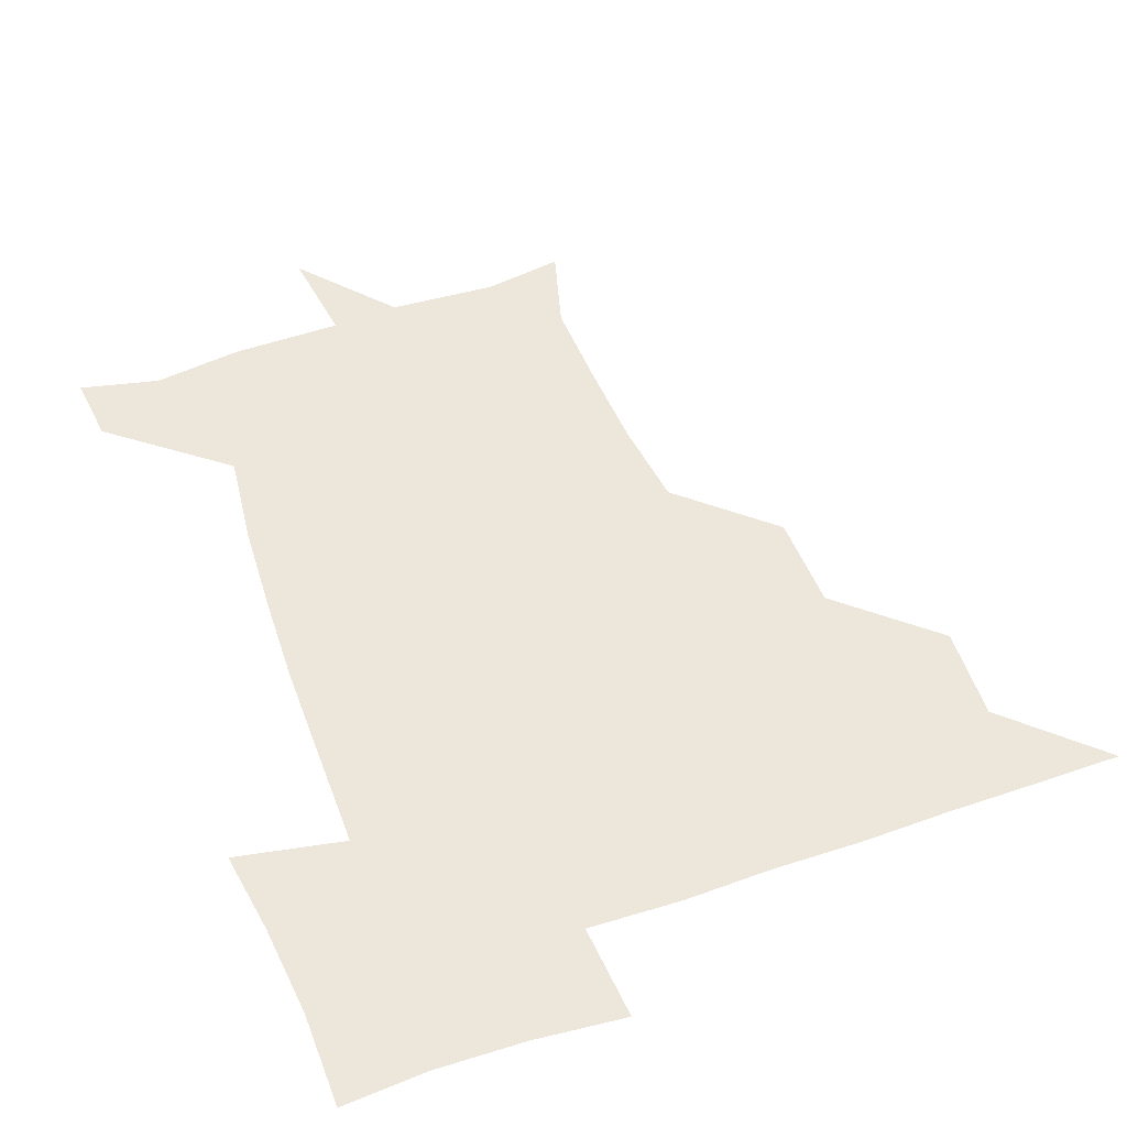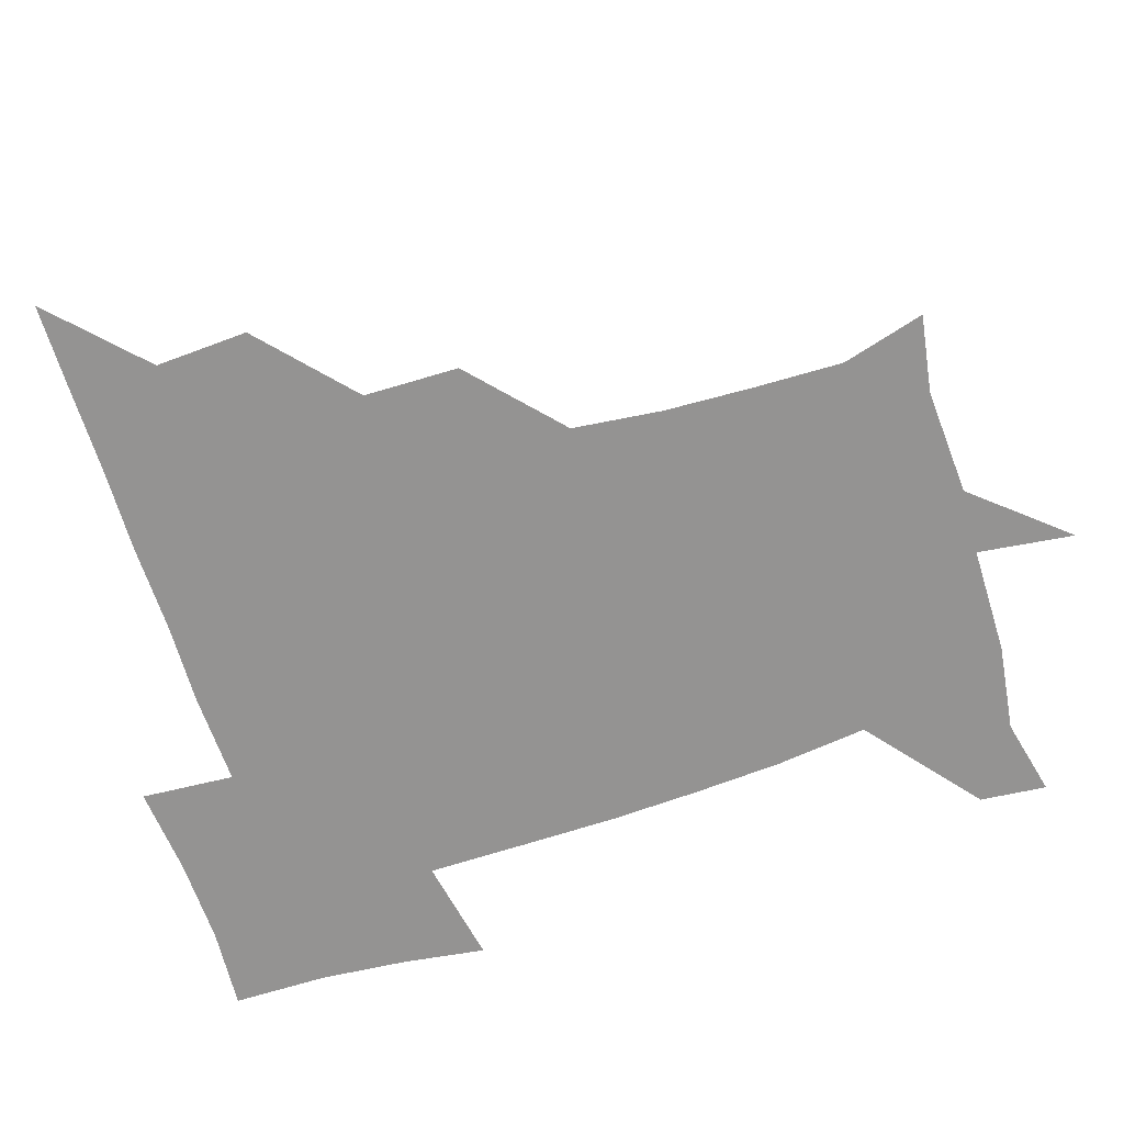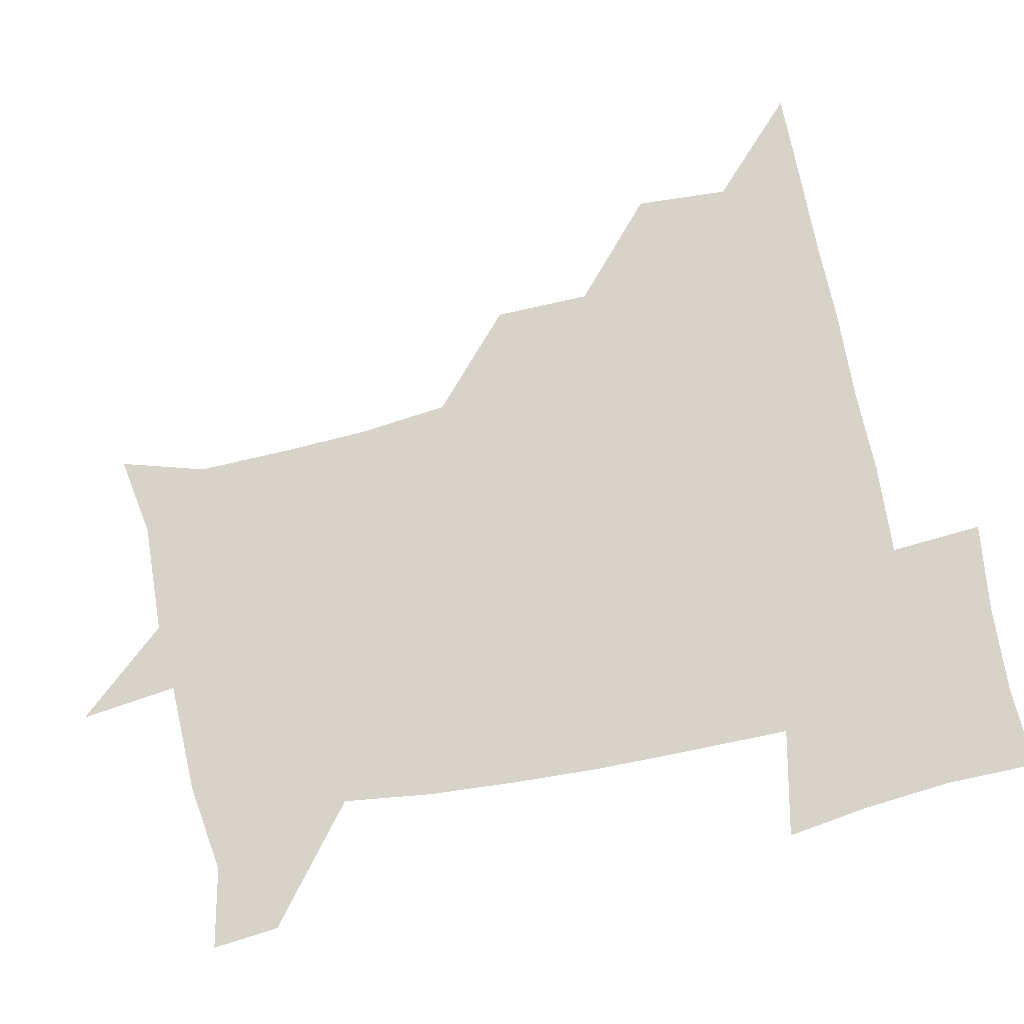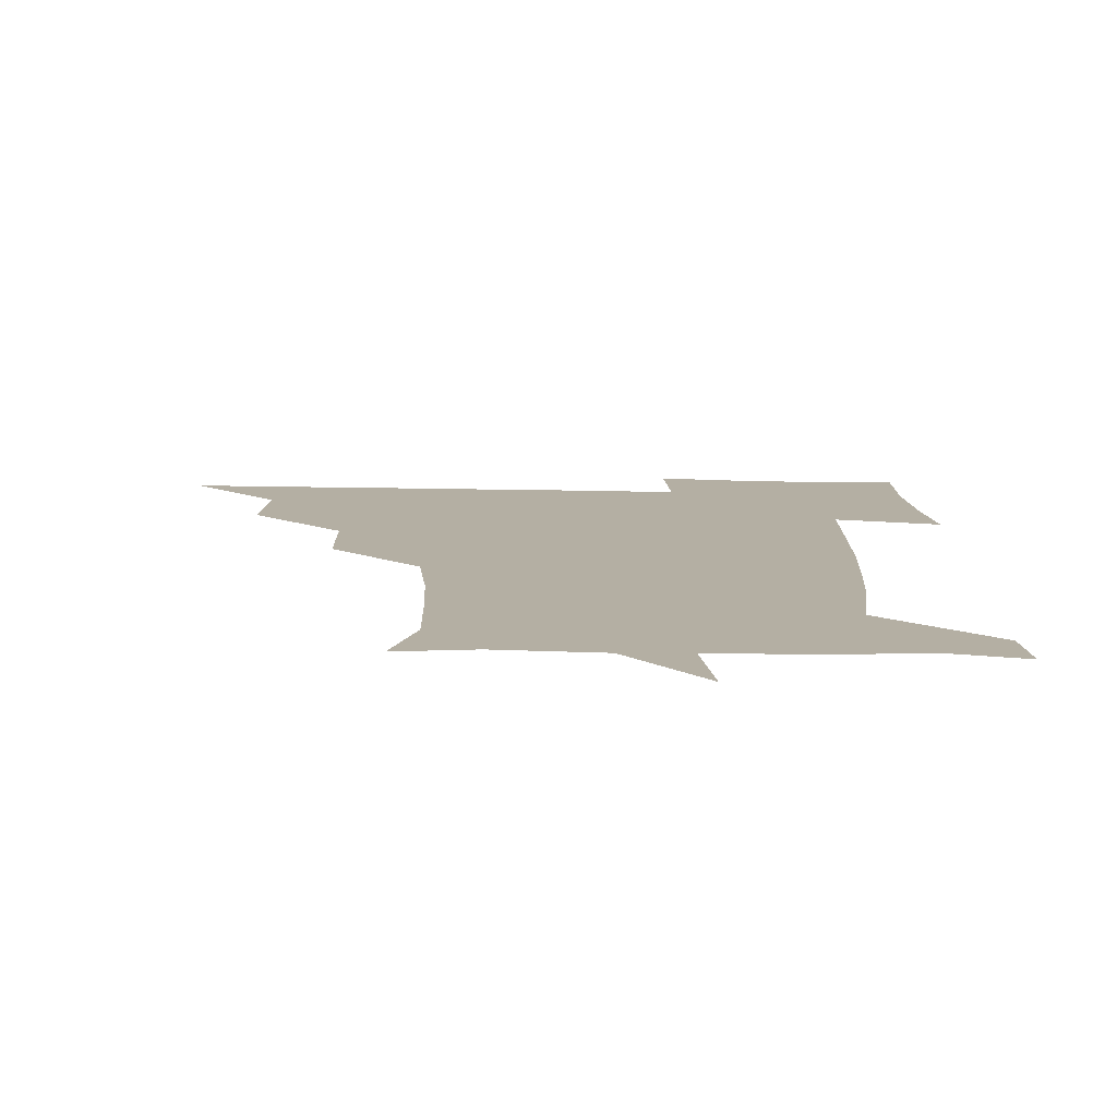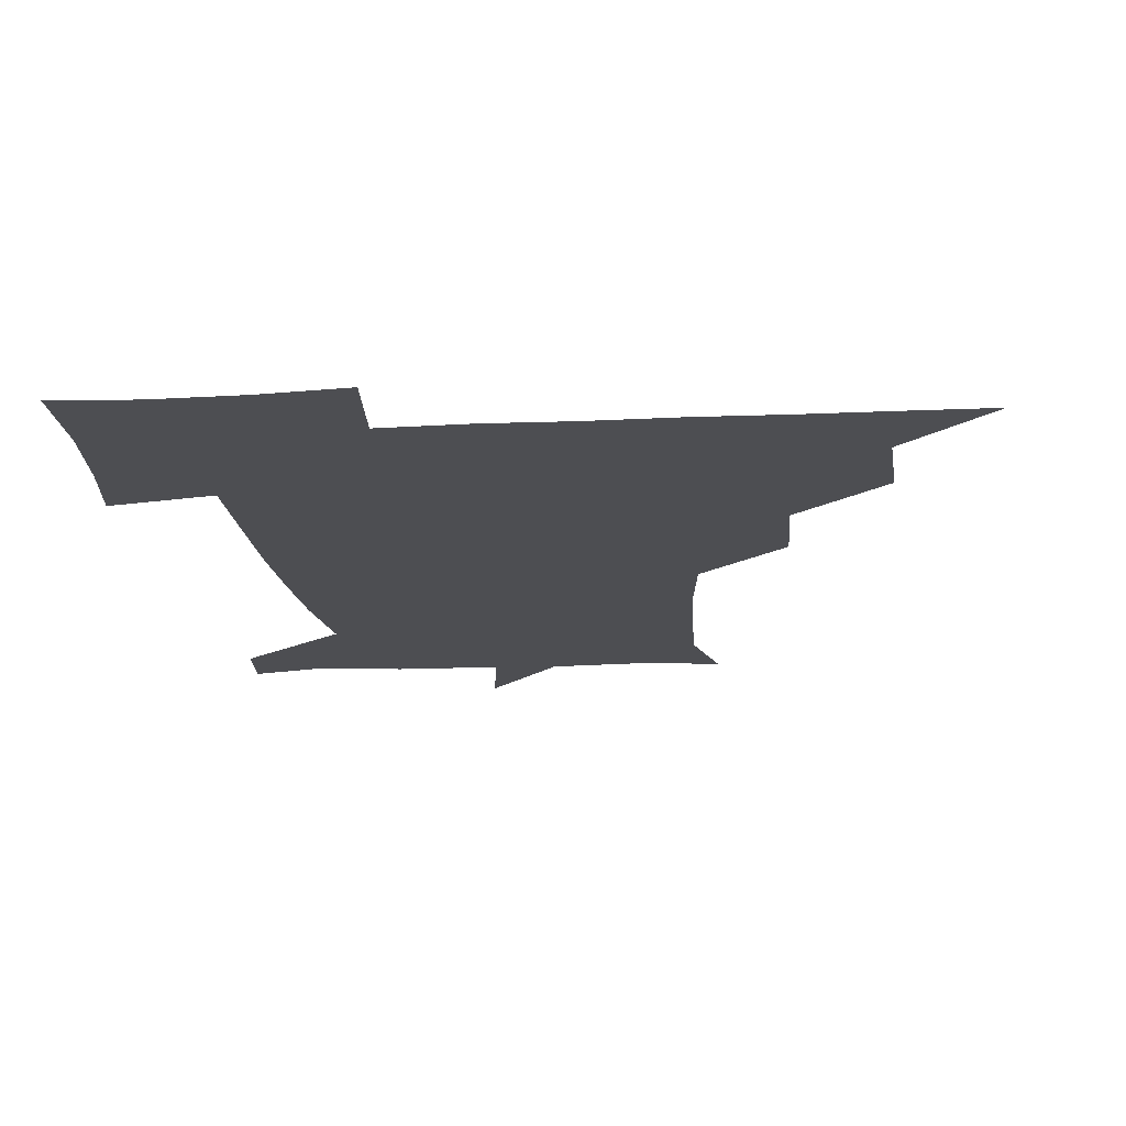
<metadata>
{"format":"obj","ext":"obj","renderer":"f3d","projection":"perspective","resolution":1024,"background":"white","views":[{"elev":50.8,"azim":159.5,"up":"+Z"},{"elev":-66.8,"azim":-72.5,"up":"+Z"},{"elev":77.0,"azim":78.0,"up":"+Z"},{"elev":-78.9,"azim":-0.8,"up":"+Y"},{"elev":-17.2,"azim":-174.8,"up":"+Z"}]}
</metadata>
<code>
v 451.1 450.8 0
v 480.2 388.6 0
v 482 420.6 0
v 481.2 450.9 0
v 512.6 326.5 0
v 512.1 359.5 0
v 512.1 391.6 0
v 512.1 421.3 0
v 511.4 450.8 0
v 540.5 177.1 0
v 548.7 205.6 0
v 548.1 236.6 0
v 546.9 267.2 0
v 543.6 297.9 0
v 542.7 332.3 0
v 542.2 362.5 0
v 542.1 392.1 0
v 541.7 421.2 0
v 540.9 451.4 0
v 567.4 181.4 0
v 574.2 212.4 0
v 573.7 243.4 0
v 574.1 273.2 0
v 572.2 302.8 0
v 572 333.1 0
v 571.6 362.4 0
v 572 392.5 0
v 571.3 421.3 0
v 571.1 450.9 0
v 604.3 179.1 0
v 602.7 213.5 0
v 601.6 241.6 0
v 601.2 274.9 0
v 601.2 302.6 0
v 601 333.8 0
v 601.3 362.8 0
v 601.4 392.5 0
v 601.7 421.2 0
v 600.6 451.6 0
v 631.4 147.1 0
v 627.4 180.4 0
v 629.9 214.3 0
v 630.5 244.2 0
v 629.6 274.9 0
v 630.1 305.4 0
v 630.3 333.7 0
v 630.6 364.5 0
v 630.9 392.7 0
v 631.2 421.7 0
v 632.2 450.4 0
v 630.1 483 0
v 664.9 180.7 0
v 658.1 214.2 0
v 656.6 242.9 0
v 658.5 272.6 0
v 659.2 302.3 0
v 659.7 331.8 0
v 659.4 363.4 0
v 659.8 394 0
v 660 422.2 0
v 660.6 450.8 0
v 660.8 479.9 0
v 695.2 184.8 0
v 686.5 212.3 0
v 680.9 233.8 0
v 685 265.5 0
v 687.1 296.6 0
v 688.6 326.9 0
v 689 359 0
v 689.3 395.5 0
v 687 422.7 0
v 687.9 450 0
v 691.1 479 0
v 722.2 178.4 0
v 720.2 201.6 0
v 726.3 388.4 0
v 722.4 416.9 0
v 719.8 448.1 0
v 719.8 480.8 0
f 3 4 1
f 6 7 2
f 2 7 3
f 7 8 3
f 3 8 4
f 8 9 4
f 14 15 5
f 5 15 6
f 15 16 6
f 6 16 7
f 16 17 7
f 7 17 8
f 17 18 8
f 8 18 9
f 18 19 9
f 10 20 11
f 20 21 11
f 11 21 12
f 21 22 12
f 12 22 13
f 22 23 13
f 13 23 14
f 23 24 14
f 14 24 15
f 24 25 15
f 15 25 16
f 25 26 16
f 16 26 17
f 26 27 17
f 17 27 18
f 27 28 18
f 18 28 19
f 28 29 19
f 20 30 21
f 30 31 21
f 21 31 22
f 31 32 22
f 22 32 23
f 32 33 23
f 23 33 24
f 33 34 24
f 24 34 25
f 34 35 25
f 25 35 26
f 35 36 26
f 26 36 27
f 36 37 27
f 27 37 28
f 37 38 28
f 28 38 29
f 38 39 29
f 40 41 30
f 30 41 31
f 41 42 31
f 31 42 32
f 42 43 32
f 32 43 33
f 43 44 33
f 33 44 34
f 44 45 34
f 34 45 35
f 45 46 35
f 35 46 36
f 46 47 36
f 36 47 37
f 47 48 37
f 37 48 38
f 48 49 38
f 38 49 39
f 49 50 39
f 41 52 42
f 52 53 42
f 42 53 43
f 53 54 43
f 43 54 44
f 54 55 44
f 44 55 45
f 55 56 45
f 45 56 46
f 56 57 46
f 46 57 47
f 57 58 47
f 47 58 48
f 58 59 48
f 48 59 49
f 59 60 49
f 49 60 50
f 60 61 50
f 50 61 51
f 61 62 51
f 52 63 53
f 63 64 53
f 53 64 54
f 64 65 54
f 54 65 55
f 65 66 55
f 55 66 56
f 66 67 56
f 56 67 57
f 67 68 57
f 57 68 58
f 68 69 58
f 58 69 59
f 69 70 59
f 59 70 60
f 70 71 60
f 60 71 61
f 71 72 61
f 61 72 62
f 72 73 62
f 63 74 64
f 74 75 64
f 64 75 65
f 70 76 71
f 76 77 71
f 71 77 72
f 77 78 72
f 72 78 73
f 78 79 73

</code>
